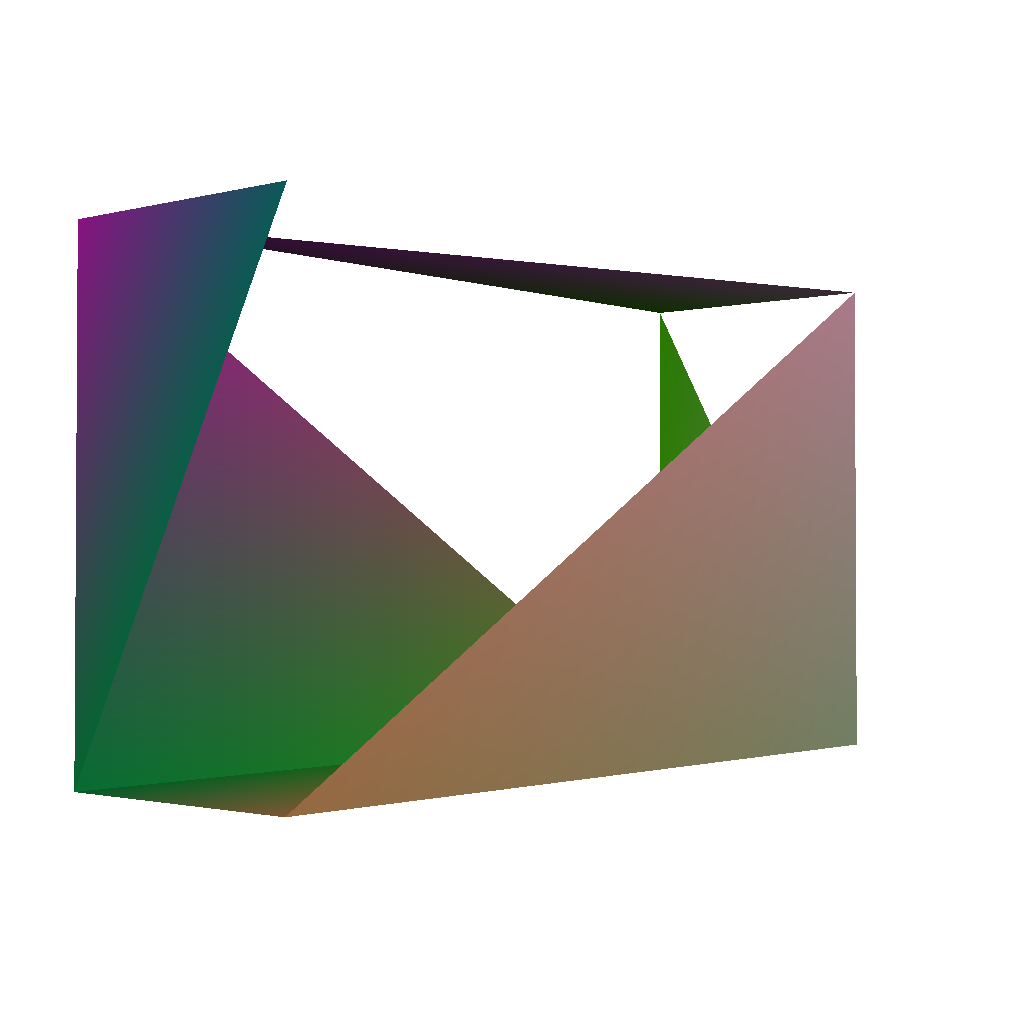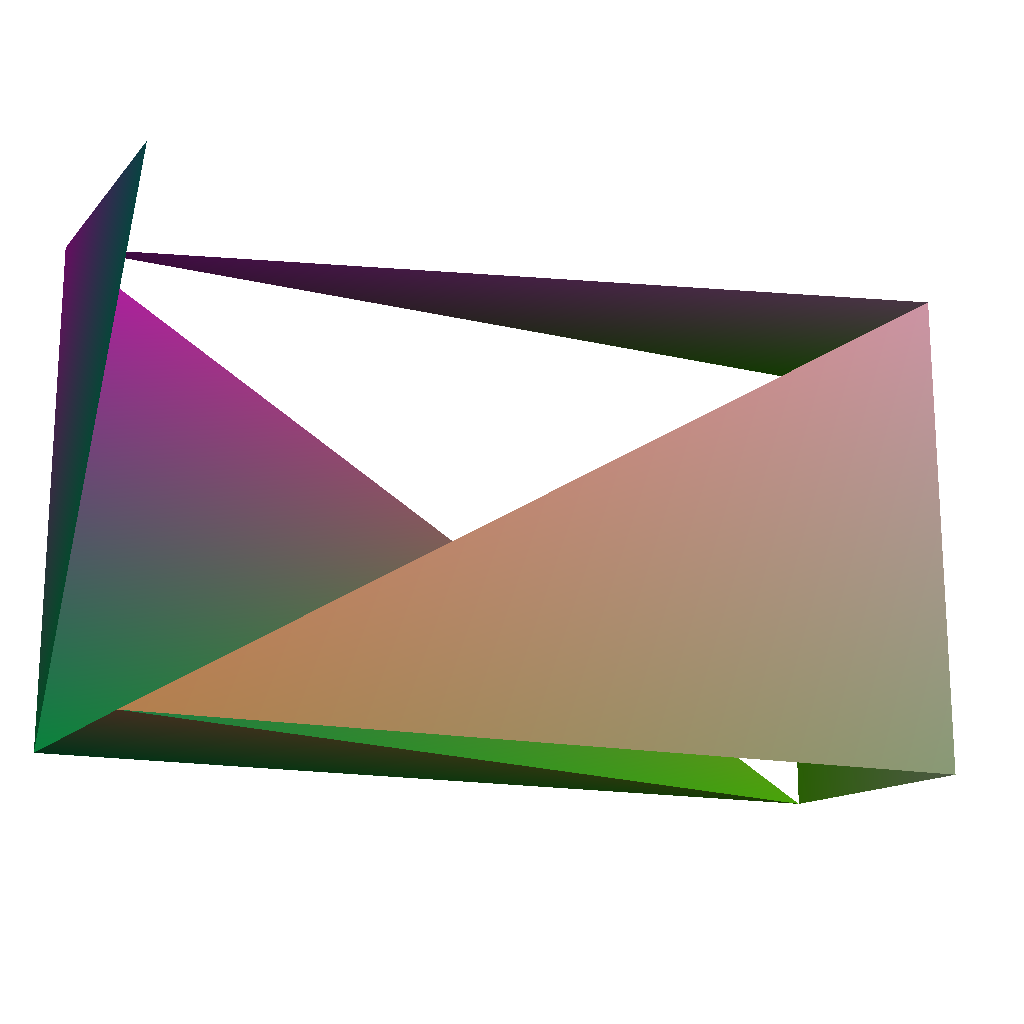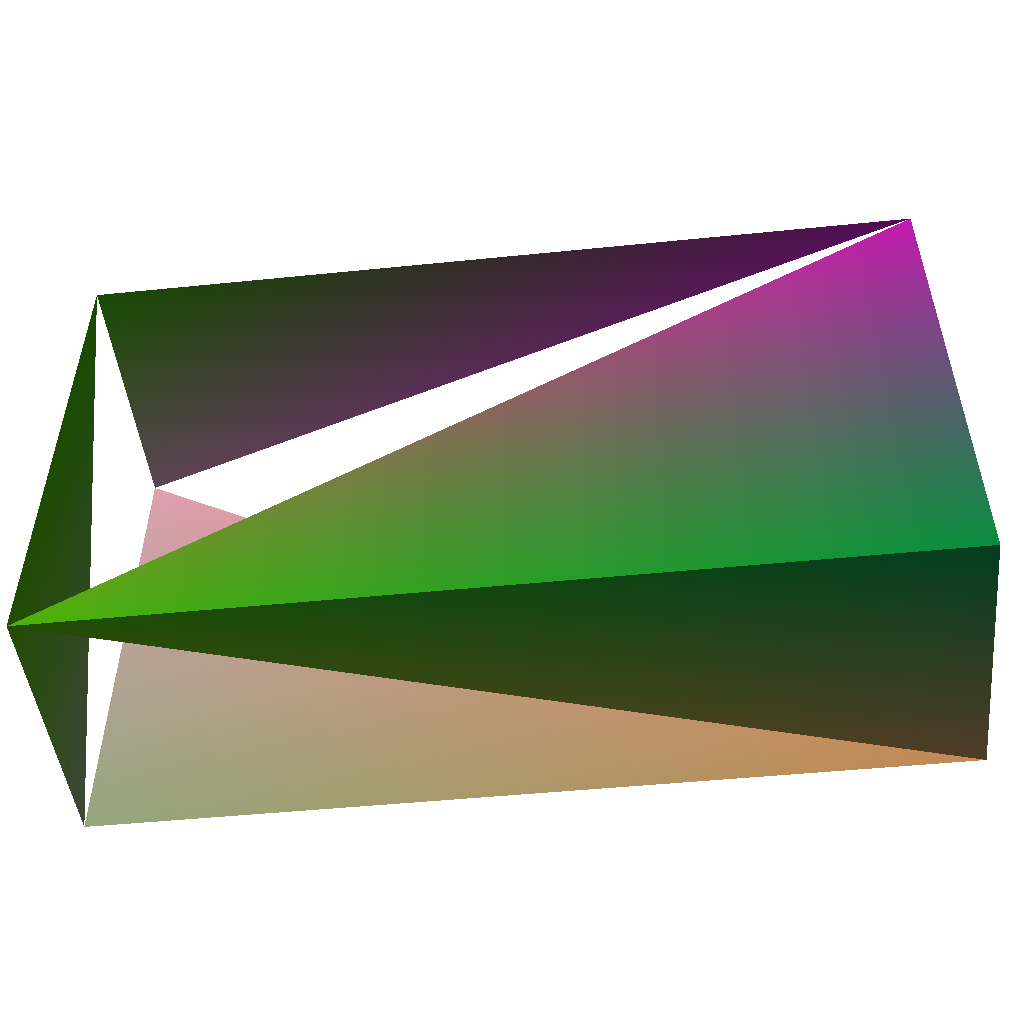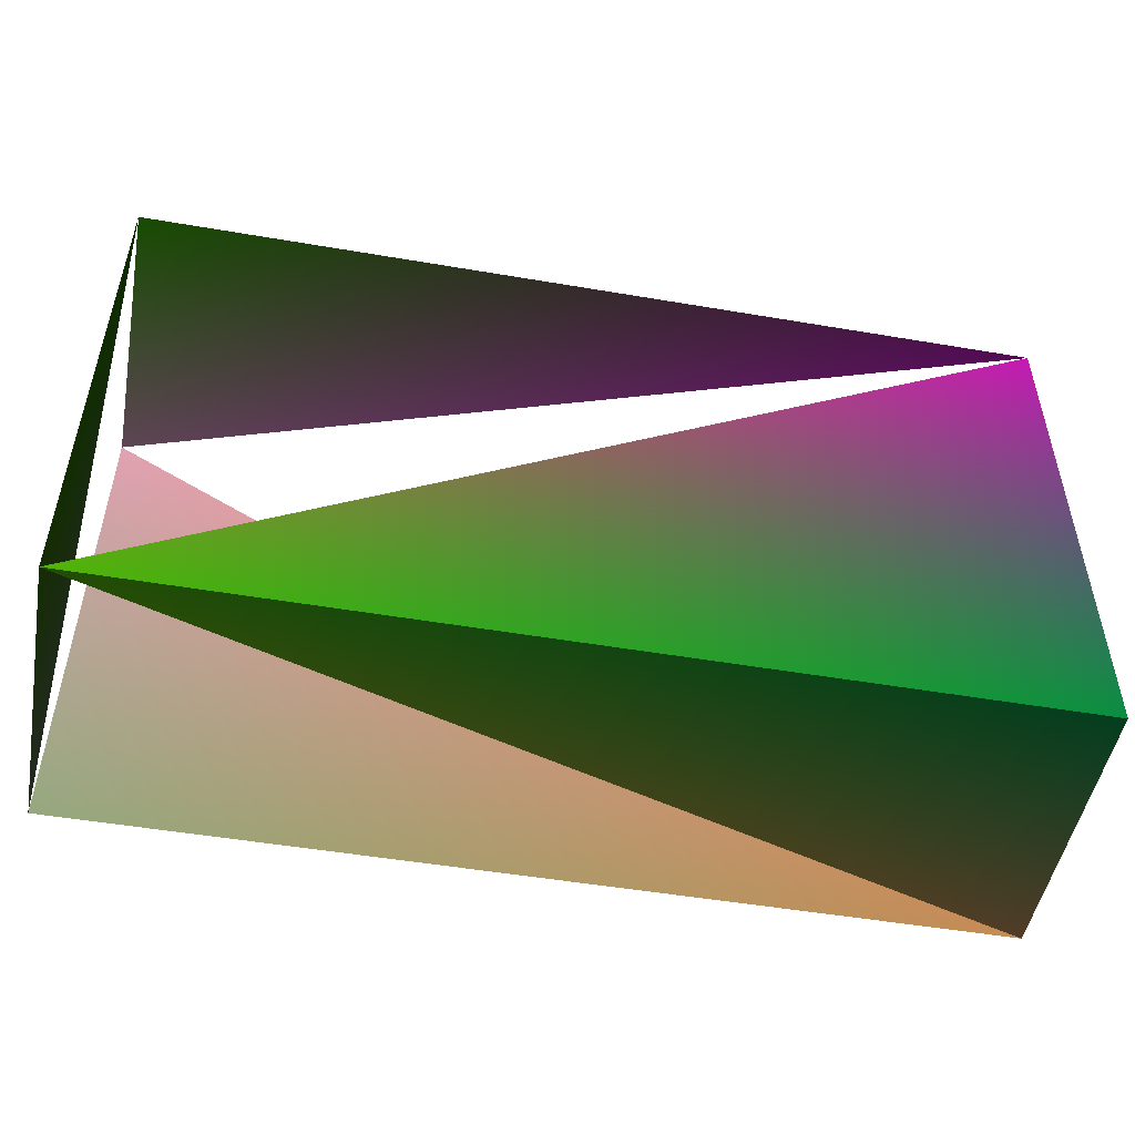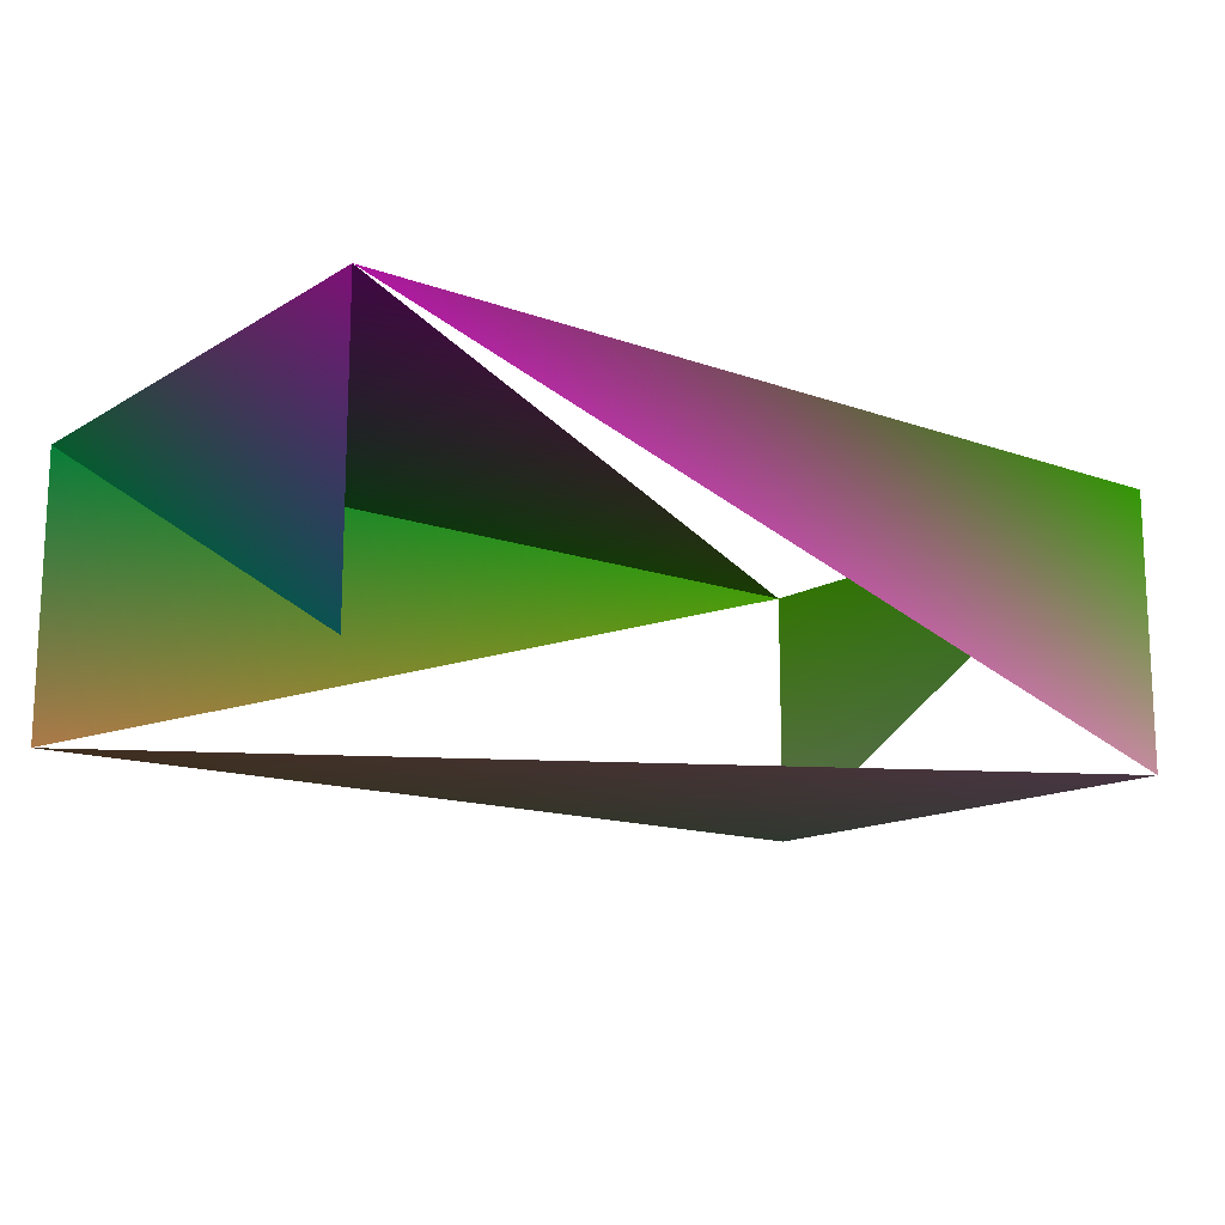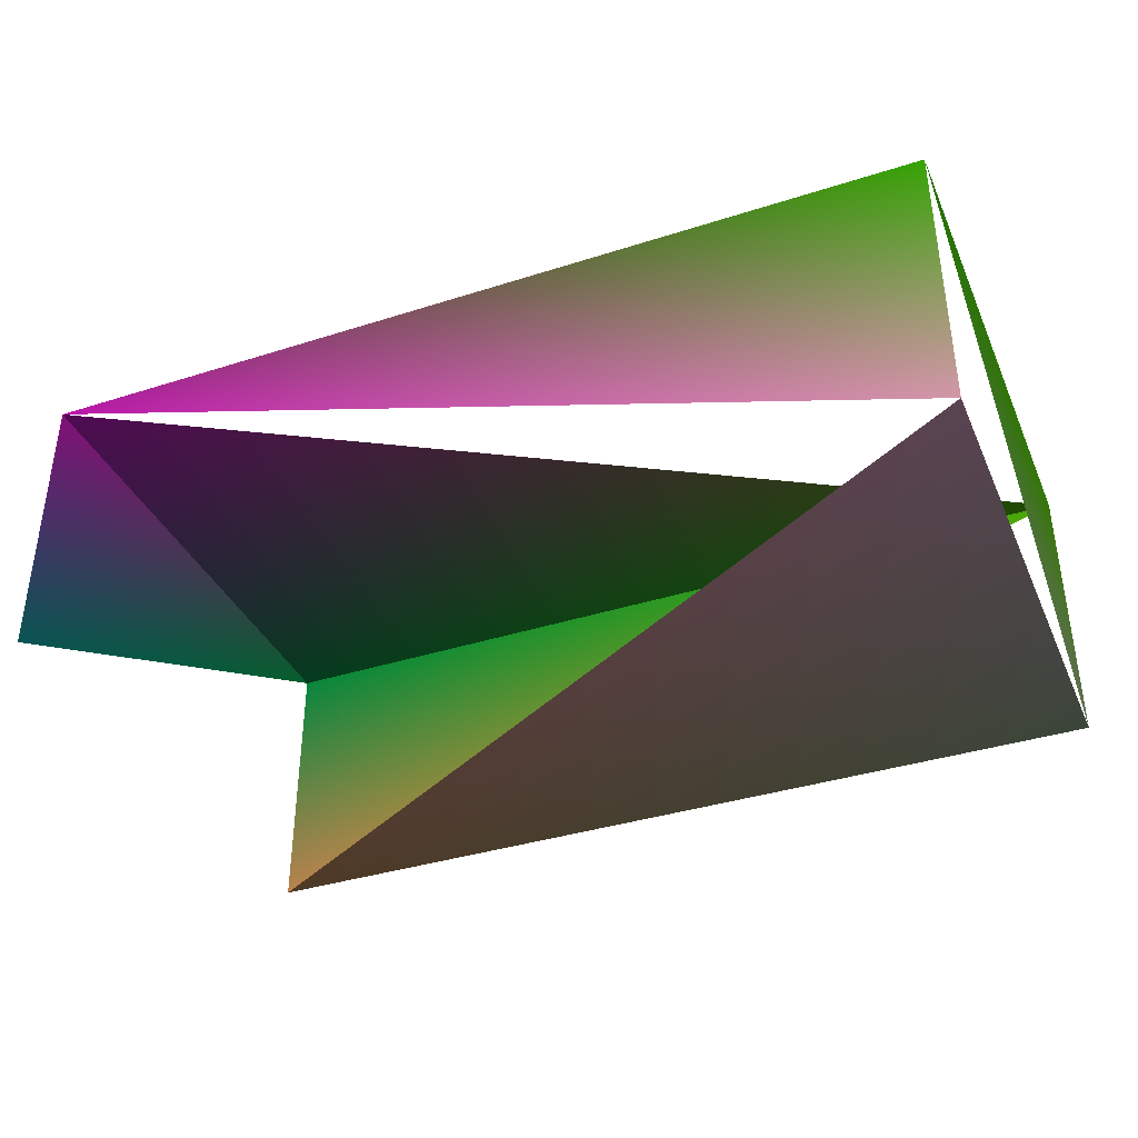
<metadata>
{"format":"obj","ext":"obj","renderer":"f3d","projection":"perspective","resolution":1024,"background":"white","views":[{"elev":-1.6,"azim":-49.1,"up":"+Z"},{"elev":-15.2,"azim":-27.1,"up":"+Z"},{"elev":-49.0,"azim":-173.6,"up":"+Z"},{"elev":-50.0,"azim":169.4,"up":"+Z"},{"elev":-14.5,"azim":-37.9,"up":"+Y"},{"elev":-37.2,"azim":22.3,"up":"+Y"}]}
</metadata>
<code>
o Cube_Cube.001
v -5.939 -0.1326 2.558 0.0756 0.5651 0.5829
v -5.939 1.867 2.558 0.8596 0.1105 0.8455
v -5.939 -0.1326 -1.163 0.8534 0.6143 0.395
v -5.939 1.867 -1.163 0.0438 0.6308 0.3065
v 0.3999 -0.1326 2.558 0.9716 0.717 0.8378
v 0.3999 1.867 2.558 0.2472 0.7701 0.0234
v 0.3999 -0.1326 -1.163 0.6472 0.7467 0.5981
v 0.3999 1.867 -1.163 0.3502 0.7954 0.0443
f 1 2 4
f 3 4 8
f 7 8 6
f 5 6 2
f 3 7 5
f 8 4 2

</code>
